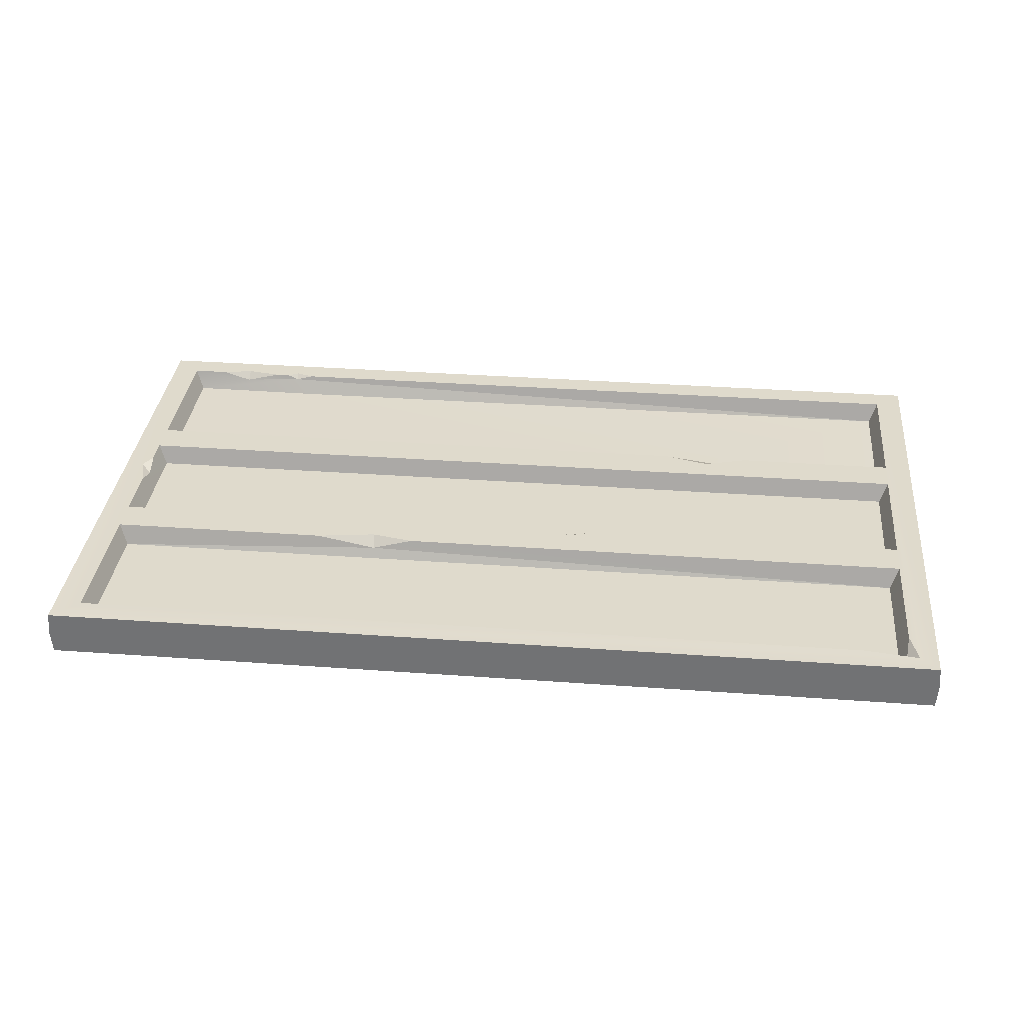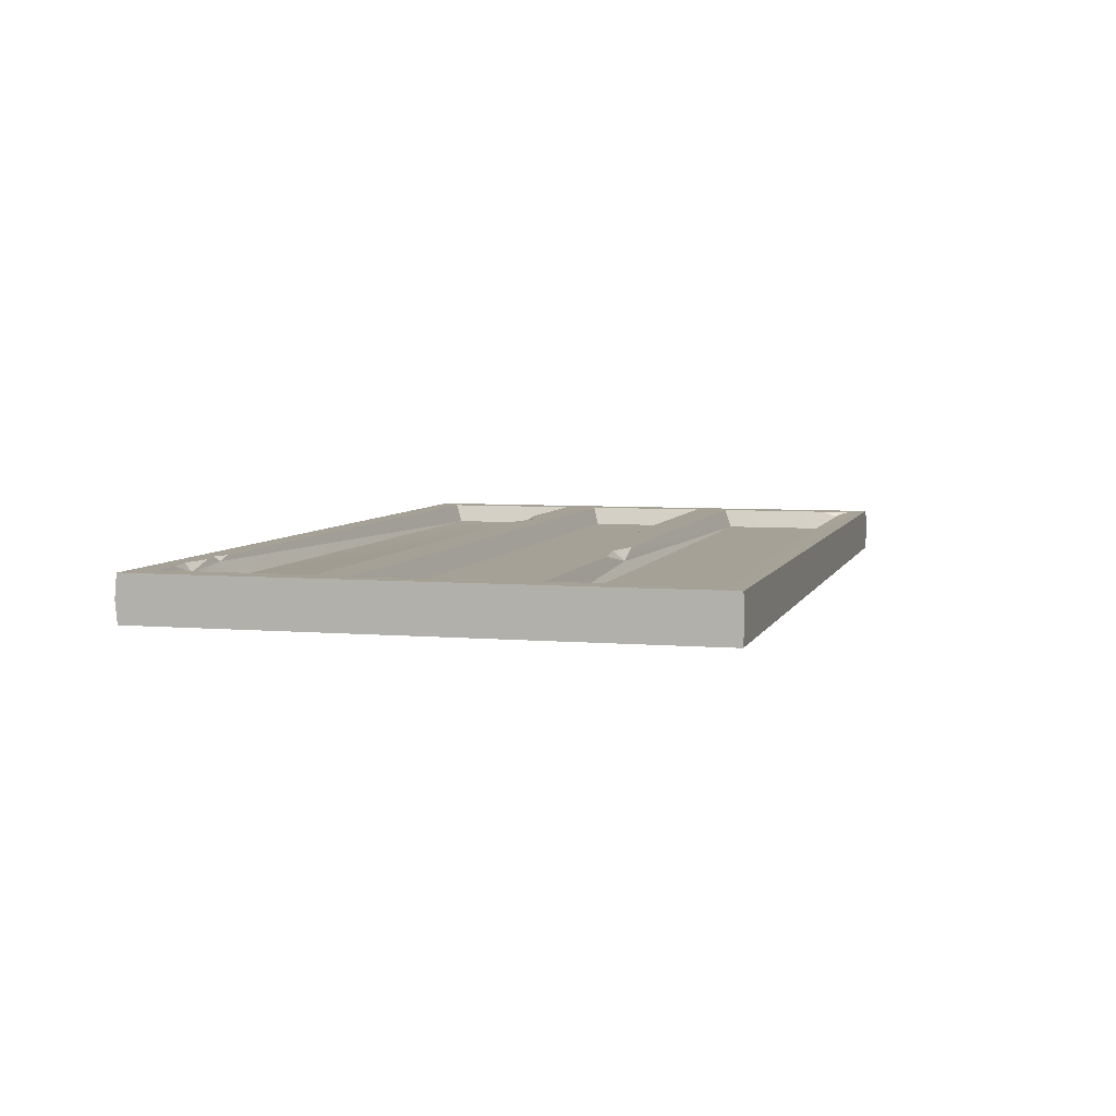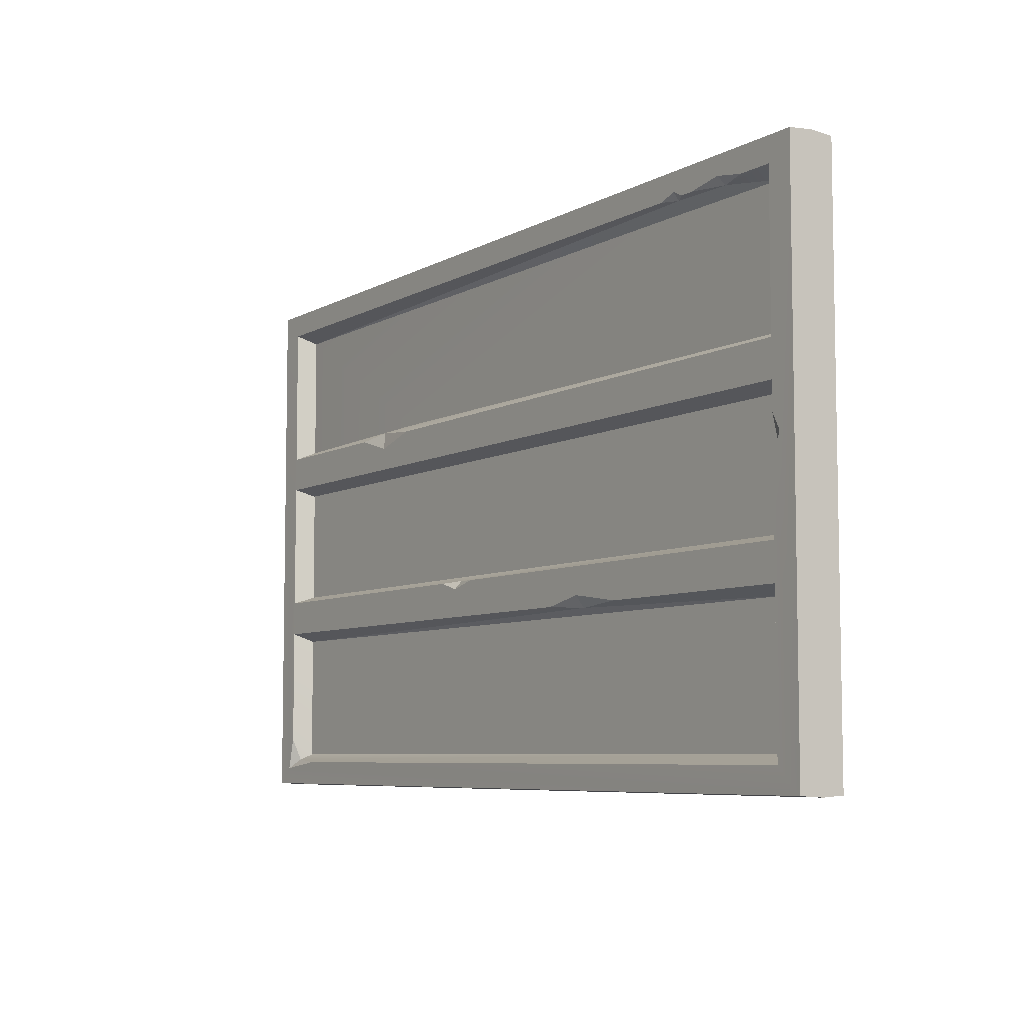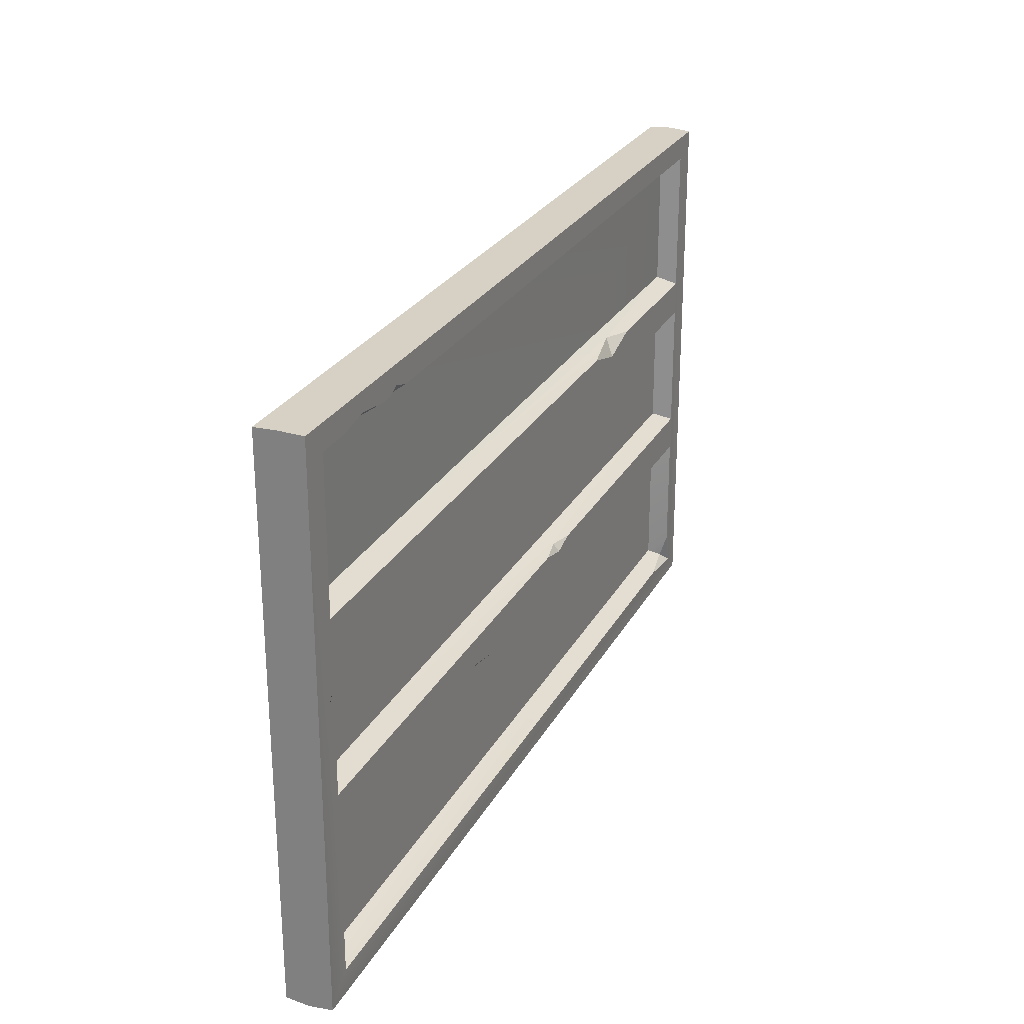
<metadata>
{"format":"obj","ext":"obj","renderer":"f3d","projection":"perspective","resolution":1024,"background":"white","views":[{"elev":33.7,"azim":5.7,"up":"+Z"},{"elev":5.5,"azim":-75.1,"up":"+Z"},{"elev":-6.7,"azim":-123.0,"up":"+Y"},{"elev":26.1,"azim":-67.1,"up":"+Y"}]}
</metadata>
<code>
g SM_Bld_Bunker_Wall_Concrete_x2_02
v 0.1498 0.1321 -0.1264
v 4.59 0.1321 -0.1264
v 4.833 0.1477 -0.07937
v 4.801 2.105 -0.01672
v 3.548 2.113 -0.04022
v 3.752 2.09 -0.09503
v 0.1968 2.105 -0.01672
v 3.752 2.09 -0.09503
v 3.447 2.058 -0.1264
v 0.1498 2.058 -0.1264
v 4.848 2.058 -0.1264
v 4.801 2.105 -0.01672
v 3.948 2.058 -0.1264
v 0.5257 2.896 -0.1264
v 0.3535 2.865 -0.1264
v 0.5179 2.857 -0.07937
v 0.7215 2.865 -0.1264
v 0.5257 2.896 -0.1264
v 0.5179 2.857 -0.07937
v 0.8625 2.896 -0.1264
v 0.7998 2.865 -0.1264
v 0.8625 2.857 -0.09503
v 0.9643 2.865 -0.1264
v 0.8625 2.896 -0.1264
v 0.8625 2.857 -0.09503
v 3.447 2.058 -0.1264
v 3.705 1.988 -0.1264
v 3.752 2.09 -0.09503
v 3.705 1.988 -0.1264
v 3.948 2.058 -0.1264
v 3.752 2.09 -0.09503
v 1.708 0.9856 -0.1264
v 1.379 0.9386 -0.1264
v 1.716 0.923 -0.07154
v 1.943 0.9386 -0.1264
v 1.708 0.9856 -0.1264
v 1.716 0.923 -0.07154
v 2.726 1.134 -0.1264
v 2.891 1.095 -0.1264
v 2.883 1.142 -0.0872
v 2.891 1.095 -0.1264
v 3.024 1.134 -0.1264
v 2.883 1.142 -0.0872
v 4.833 0.1477 -0.07937
v 4.895 0.09291 -0.1264
v 4.848 0.273 -0.1264
v 4.895 0.09291 -0.1264
v 4.833 0.1477 -0.07937
v 4.59 0.1321 -0.1264
v 0.1498 1.714 -0.1264
v 0.1029 1.628 -0.1264
v 0.1577 1.581 -0.0872
v 0.1029 1.628 -0.1264
v 0.1498 1.455 -0.1264
v 0.1577 1.581 -0.0872
v 0.1968 0.8917 -0.01672
v 4.801 0.8917 -0.01672
v 1.716 0.923 -0.07154
v 4.833 0.1477 0.08508
v 4.59 0.1321 0.1242
v 0.1498 0.1321 0.1242
v 0.1968 0.179 0.0146
v 4.801 0.179 0.0146
v 4.833 0.1477 0.08508
v 0.5257 2.896 0.1242
v 0.5179 2.857 0.07725
v 0.3535 2.865 0.1242
v 0.7215 2.865 0.1242
v 0.5179 2.857 0.07725
v 0.5257 2.896 0.1242
v 0.8625 2.896 0.1242
v 0.8625 2.857 0.1007
v 0.7998 2.865 0.1242
v 0.9643 2.865 0.1242
v 0.8625 2.857 0.1007
v 0.8625 2.896 0.1242
v 3.447 2.058 0.1242
v 3.752 2.082 0.06942
v 3.705 1.988 0.1242
v 3.705 1.988 0.1242
v 3.752 2.082 0.06942
v 3.948 2.058 0.1242
v 1.708 0.9856 0.1242
v 1.716 0.923 0.06942
v 1.379 0.9386 0.1242
v 1.943 0.9386 0.1242
v 1.716 0.923 0.06942
v 1.708 0.9856 0.1242
v 2.726 1.134 0.1242
v 2.883 1.142 0.09291
v 2.891 1.095 0.1242
v 2.891 1.095 0.1242
v 2.883 1.142 0.09291
v 3.024 1.134 0.1242
v 4.833 0.1477 0.08508
v 4.848 0.273 0.1242
v 4.895 0.09291 0.1242
v 4.895 0.09291 0.1242
v 4.59 0.1321 0.1242
v 4.833 0.1477 0.08508
v 0.1498 1.714 0.1242
v 0.1577 1.581 0.09291
v 0.1029 1.628 0.1242
v 0.1029 1.628 0.1242
v 0.1577 1.581 0.09291
v 0.1498 1.455 0.1242
v 0.1968 0.8917 0.0146
v 1.716 0.923 0.06942
v 4.801 0.8917 0.0146
v 0.1968 0.8917 -0.01672
v 0.1968 0.179 -0.01672
v 4.801 0.179 -0.01672
v 4.801 0.8917 -0.01672
v 4.848 2.865 -0.1264
v 4.848 0.273 -0.1264
v 4.895 0.09291 -0.1264
v 4.997 2.998 -0.1264
v 4.997 -0.001061 -0.1264
v 0.001061 -0.001061 -0.1264
v 4.59 0.1321 -0.1264
v 0.1498 0.1321 -0.1264
v 0.1498 0.9386 -0.1264
v 0.8625 2.896 -0.1264
v 0.9643 2.865 -0.1264
v 0.001061 2.998 -0.1264
v 0.1498 1.134 -0.1264
v 1.379 0.9386 -0.1264
v 1.708 0.9856 -0.1264
v 0.1498 1.455 -0.1264
v 0.1029 1.628 -0.1264
v 2.891 1.095 -0.1264
v 2.726 1.134 -0.1264
v 4.848 0.9386 -0.1264
v 1.943 0.9386 -0.1264
v 3.024 1.134 -0.1264
v 4.848 1.134 -0.1264
v 0.5257 2.896 -0.1264
v 0.7998 2.865 -0.1264
v 0.7215 2.865 -0.1264
v 0.3535 2.865 -0.1264
v 0.1498 2.865 -0.1264
v 0.1498 2.058 -0.1264
v 0.1498 1.863 -0.1264
v 0.1498 1.714 -0.1264
v 3.705 1.988 -0.1264
v 3.447 2.058 -0.1264
v 4.848 1.863 -0.1264
v 4.848 2.058 -0.1264
v 3.948 2.058 -0.1264
v 4.848 2.865 -0.1264
v 4.848 0.9386 -0.1264
v 4.848 0.273 -0.1264
v 4.848 1.134 -0.1264
v 4.848 2.058 -0.1264
v 3.548 2.113 -0.04022
v 4.801 2.105 -0.01672
v 4.801 2.818 -0.01672
v 0.9564 2.81 -0.04022
v 4.801 0.8917 -0.01672
v 4.848 0.9386 -0.1264
v 1.943 0.9386 -0.1264
v 1.716 0.923 -0.07154
v 0.1498 0.9386 -0.1264
v 0.1968 0.8917 -0.01672
v 1.379 0.9386 -0.1264
v 4.801 0.179 -0.01672
v 4.833 0.1477 -0.07937
v 4.848 0.273 -0.1264
v 4.801 0.8917 -0.01672
v 4.848 0.9386 -0.1264
v 4.833 0.1477 -0.07937
v 0.1968 0.179 -0.01672
v 0.1498 0.1321 -0.1264
v 4.801 0.179 -0.01672
v 0.1498 0.1321 -0.1264
v 0.1968 0.179 -0.01672
v 0.1968 0.8917 -0.01672
v 0.1498 0.9386 -0.1264
v 0.9564 2.81 -0.04022
v 4.801 2.818 -0.01672
v 0.8625 2.857 -0.09503
v 0.1968 2.818 -0.01672
v 0.5179 2.857 -0.07937
v 4.848 2.865 -0.1264
v 4.801 2.818 -0.01672
v 4.801 2.105 -0.01672
v 4.848 2.058 -0.1264
v 0.1498 2.058 -0.1264
v 0.1968 2.105 -0.01672
v 0.1968 2.818 -0.01672
v 0.1498 2.865 -0.1264
v 0.1498 1.863 -0.1264
v 0.1968 1.824 -0.01672
v 4.801 1.824 -0.01672
v 4.848 1.863 -0.1264
v 4.848 1.863 -0.1264
v 4.801 1.824 -0.01672
v 4.801 1.174 -0.01672
v 4.848 1.134 -0.1264
v 0.1968 1.824 -0.01672
v 0.1498 1.863 -0.1264
v 0.1498 1.714 -0.1264
v 0.1577 1.581 -0.0872
v 0.1968 1.174 -0.01672
v 0.1498 1.134 -0.1264
v 0.1498 1.455 -0.1264
v 0.1498 2.865 -0.1264
v 0.1968 2.818 -0.01672
v 0.5179 2.857 -0.07937
v 0.3535 2.865 -0.1264
v 0.8625 2.857 -0.09503
v 0.7215 2.865 -0.1264
v 0.7998 2.865 -0.1264
v 4.801 2.818 -0.01672
v 0.9643 2.865 -0.1264
v 4.848 2.865 -0.1264
v 4.848 1.134 -0.1264
v 2.883 1.142 -0.0872
v 3.024 1.134 -0.1264
v 4.801 1.174 -0.01672
v 2.953 1.174 -0.01672
v 0.1968 1.174 -0.01672
v 2.726 1.134 -0.1264
v 0.1498 1.134 -0.1264
v 4.801 1.824 -0.01672
v 2.953 1.174 -0.01672
v 4.801 1.174 -0.01672
v 0.1968 1.174 -0.01672
v 0.1968 1.824 -0.01672
v 0.1968 2.818 -0.01672
v 0.1968 2.105 -0.01672
v 3.548 2.113 -0.04022
v 0.9564 2.81 -0.04022
v -0.00677 3.006 -0.001061
v 0.001061 -0.001061 -0.1264
v 0.001061 2.998 -0.1264
v -0.00677 -0.008892 -0.001061
v 0.001061 -0.001061 0.1242
v 0.001061 2.998 0.1242
v 5.005 3.006 -0.001061
v 0.001061 2.998 -0.1264
v 4.997 2.998 -0.1264
v -0.00677 3.006 -0.001061
v 0.001061 2.998 0.1242
v 4.997 2.998 0.1242
v 4.997 2.998 -0.1264
v 4.997 -0.001061 -0.1264
v 5.005 -0.008892 -0.001061
v 5.005 3.006 -0.001061
v 4.997 2.998 0.1242
v 4.997 -0.001061 0.1242
v 0.001061 -0.001061 -0.1264
v 5.005 -0.008892 -0.001061
v 4.997 -0.001061 -0.1264
v -0.00677 -0.008892 -0.001061
v 0.001061 -0.001061 0.1242
v 4.997 -0.001061 0.1242
v 0.1968 0.8917 0.0146
v 4.801 0.8917 0.0146
v 4.801 0.179 0.0146
v 0.1968 0.179 0.0146
v 4.895 0.09291 0.1242
v 4.848 0.273 0.1242
v 4.848 2.865 0.1242
v 4.997 -0.001061 0.1242
v 0.001061 -0.001061 0.1242
v 4.59 0.1321 0.1242
v 4.997 2.998 0.1242
v 0.1498 0.1321 0.1242
v 0.8625 2.896 0.1242
v 0.001061 2.998 0.1242
v 0.1029 1.628 0.1242
v 0.9643 2.865 0.1242
v 0.1498 0.9386 0.1242
v 0.1498 1.714 0.1242
v 0.1498 1.863 0.1242
v 0.1498 1.134 0.1242
v 0.1498 1.455 0.1242
v 1.379 0.9386 0.1242
v 1.708 0.9856 0.1242
v 2.891 1.095 0.1242
v 2.726 1.134 0.1242
v 4.848 0.9386 0.1242
v 1.943 0.9386 0.1242
v 3.024 1.134 0.1242
v 4.848 1.134 0.1242
v 0.1498 2.058 0.1242
v 3.705 1.988 0.1242
v 3.447 2.058 0.1242
v 0.1498 2.865 0.1242
v 0.3535 2.865 0.1242
v 4.848 1.863 0.1242
v 4.848 2.058 0.1242
v 3.948 2.058 0.1242
v 0.5257 2.896 0.1242
v 0.7998 2.865 0.1242
v 0.7215 2.865 0.1242
v 4.848 0.273 0.1242
v 4.848 2.058 0.1242
v 4.848 2.865 0.1242
v 4.848 1.134 0.1242
v 4.848 0.9386 0.1242
v 3.548 2.113 0.0146
v 0.9564 2.81 0.0146
v 4.801 2.818 0.0146
v 4.801 2.105 0.0146
v 4.801 0.8917 0.0146
v 1.943 0.9386 0.1242
v 4.848 0.9386 0.1242
v 1.716 0.923 0.06942
v 0.1498 0.9386 0.1242
v 1.379 0.9386 0.1242
v 0.1968 0.8917 0.0146
v 4.848 0.273 0.1242
v 4.833 0.1477 0.08508
v 4.801 0.179 0.0146
v 4.801 0.8917 0.0146
v 4.848 0.9386 0.1242
v 0.1498 0.1321 0.1242
v 0.1498 0.9386 0.1242
v 0.1968 0.8917 0.0146
v 0.1968 0.179 0.0146
v 0.9564 2.81 0.0146
v 0.8625 2.857 0.1007
v 4.801 2.818 0.0146
v 0.1968 2.818 0.0146
v 0.5179 2.857 0.07725
v 0.1498 2.865 0.1242
v 0.3535 2.865 0.1242
v 0.8625 2.857 0.1007
v 0.7215 2.865 0.1242
v 0.7998 2.865 0.1242
v 4.801 2.818 0.0146
v 0.9643 2.865 0.1242
v 4.848 2.865 0.1242
v 4.848 2.865 0.1242
v 4.848 2.058 0.1242
v 4.801 2.105 0.0146
v 4.801 2.818 0.0146
v 4.801 2.105 0.0146
v 3.752 2.082 0.06942
v 3.548 2.113 0.0146
v 0.1968 2.105 0.0146
v 0.1498 2.058 0.1242
v 0.1498 2.865 0.1242
v 0.1968 2.818 0.0146
v 0.1968 2.105 0.0146
v 0.1498 1.863 0.1242
v 4.848 1.863 0.1242
v 4.801 1.824 0.0146
v 0.1968 1.824 0.0146
v 4.848 1.863 0.1242
v 4.848 1.134 0.1242
v 4.801 1.174 0.0146
v 4.801 1.824 0.0146
v 0.1968 1.824 0.0146
v 0.1498 1.714 0.1242
v 0.1498 1.863 0.1242
v 0.1577 1.581 0.09291
v 0.1968 1.174 0.0146
v 0.1498 1.134 0.1242
v 0.1498 1.455 0.1242
v 4.848 2.058 0.1242
v 3.948 2.058 0.1242
v 3.752 2.082 0.06942
v 4.801 2.105 0.0146
v 0.1968 2.105 0.0146
v 3.447 2.058 0.1242
v 0.1498 2.058 0.1242
v 4.848 1.134 0.1242
v 3.024 1.134 0.1242
v 2.883 1.142 0.09291
v 4.801 1.174 0.0146
v 2.953 1.174 0.0146
v 0.1968 1.174 0.0146
v 2.726 1.134 0.1242
v 0.1498 1.134 0.1242
v 4.801 1.824 0.0146
v 4.801 1.174 0.0146
v 2.953 1.174 0.0146
v 0.1968 1.174 0.0146
v 0.1968 1.824 0.0146
v 0.1968 2.818 0.0146
v 0.9564 2.81 0.0146
v 3.548 2.113 0.0146
v 0.1968 2.105 0.0146
g SM_Bld_Bunker_Wall_Concrete_x2_02_0
f 3 2 1
f 6 5 4
f 8 7 5
f 8 9 7
f 9 10 7
f 8 12 11
f 13 8 11
f 16 15 14
f 19 18 17
f 22 21 20
f 25 24 23
f 28 27 26
f 31 30 29
f 34 33 32
f 37 36 35
f 40 39 38
f 43 42 41
f 46 45 44
f 49 48 47
f 52 51 50
f 55 54 53
f 58 57 56
f 61 60 59
f 63 62 61
f 61 64 63
f 67 66 65
f 70 69 68
f 73 72 71
f 76 75 74
f 79 78 77
f 82 81 80
f 85 84 83
f 88 87 86
f 91 90 89
f 94 93 92
f 97 96 95
f 100 99 98
f 103 102 101
f 106 105 104
f 109 108 107
f 112 111 110
f 113 112 110
f 116 115 114
f 116 114 117
f 117 118 116
f 116 118 119
f 119 120 116
f 119 121 120
f 122 121 119
f 117 114 123
f 114 124 123
f 117 123 125
f 119 126 122
f 127 122 126
f 128 127 126
f 119 129 126
f 119 130 129
f 125 130 119
f 131 128 126
f 132 131 126
f 131 133 128
f 133 134 128
f 131 135 133
f 135 136 133
f 123 137 125
f 123 138 137
f 138 139 137
f 137 140 125
f 140 141 125
f 130 125 141
f 130 141 142
f 130 142 143
f 143 144 130
f 145 143 142
f 146 145 142
f 145 147 143
f 148 136 147
f 145 149 147
f 149 148 147
f 152 151 150
f 151 153 150
f 153 154 150
f 157 156 155
f 158 157 155
f 161 160 159
f 162 161 159
f 162 164 163
f 165 162 163
f 168 167 166
f 166 169 168
f 169 170 168
f 173 172 171
f 172 174 171
f 177 176 175
f 178 177 175
f 181 180 179
f 181 179 182
f 183 181 182
f 186 185 184
f 187 186 184
f 190 189 188
f 191 190 188
f 194 193 192
f 195 194 192
f 198 197 196
f 199 198 196
f 202 201 200
f 203 202 200
f 203 200 204
f 203 204 205
f 206 203 205
f 209 208 207
f 210 209 207
f 209 212 211
f 212 213 211
f 211 215 214
f 215 216 214
f 219 218 217
f 218 220 217
f 218 221 220
f 218 222 221
f 218 223 222
f 223 224 222
f 227 226 225
f 226 228 225
f 228 229 225
f 232 231 230
f 233 232 230
f 236 235 234
f 235 237 234
f 237 238 234
f 238 239 234
f 242 241 240
f 241 243 240
f 243 244 240
f 244 245 240
f 248 247 246
f 249 248 246
f 248 249 250
f 251 248 250
f 254 253 252
f 253 255 252
f 255 253 256
f 253 257 256
f 260 259 258
f 261 260 258
f 264 263 262
f 264 262 265
f 266 265 262
f 262 267 266
f 265 268 264
f 267 269 266
f 264 268 270
f 270 268 271
f 272 271 266
f 272 266 269
f 273 264 270
f 272 269 274
f 271 272 275
f 271 275 276
f 272 274 277
f 277 278 272
f 274 279 277
f 279 280 277
f 280 281 277
f 281 282 277
f 283 281 280
f 284 283 280
f 285 281 283
f 286 285 283
f 271 276 287
f 276 288 287
f 288 289 287
f 287 290 271
f 290 291 271
f 292 288 276
f 286 293 292
f 294 288 292
f 293 294 292
f 291 295 271
f 295 270 271
f 296 270 295
f 297 296 295
f 300 299 298
f 299 301 298
f 301 302 298
f 305 304 303
f 306 305 303
f 309 308 307
f 308 310 307
f 310 312 311
f 313 310 311
f 316 315 314
f 314 317 316
f 314 318 317
f 321 320 319
f 322 321 319
f 325 324 323
f 323 324 326
f 324 327 326
f 326 327 328
f 327 329 328
f 331 327 330
f 332 331 330
f 334 330 333
f 335 334 333
f 338 337 336
f 339 338 336
f 342 341 340
f 343 341 342
f 346 345 344
f 347 346 344
f 350 349 348
f 351 350 348
f 354 353 352
f 355 354 352
f 358 357 356
f 357 359 356
f 356 359 360
f 360 359 361
f 359 362 361
f 365 364 363
f 366 365 363
f 368 365 367
f 369 368 367
f 372 371 370
f 373 372 370
f 374 372 373
f 375 372 374
f 376 372 375
f 377 376 375
f 380 379 378
f 381 380 378
f 382 381 378
f 385 384 383
f 386 385 383

</code>
